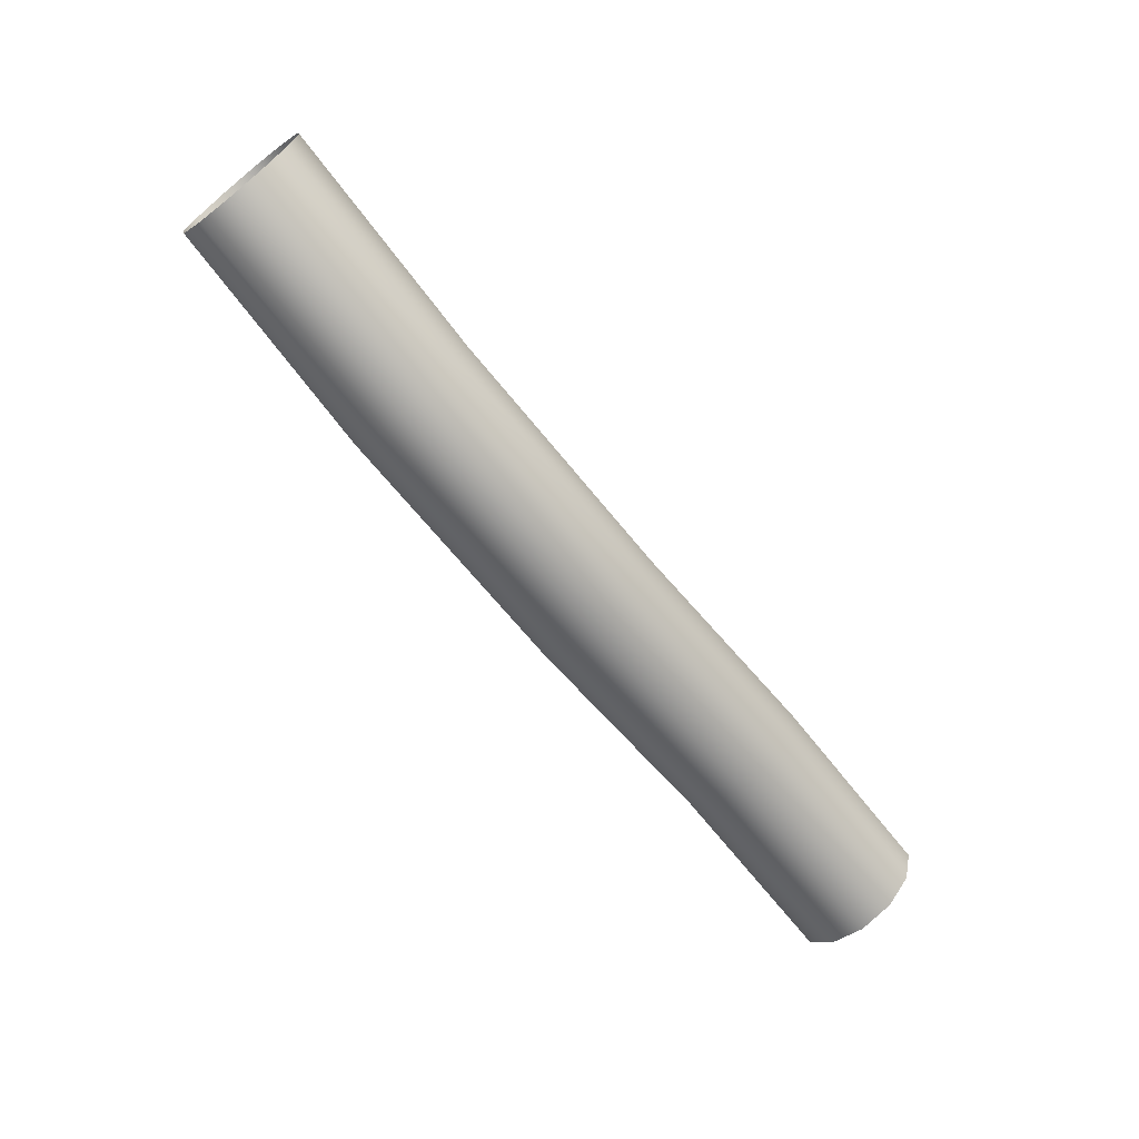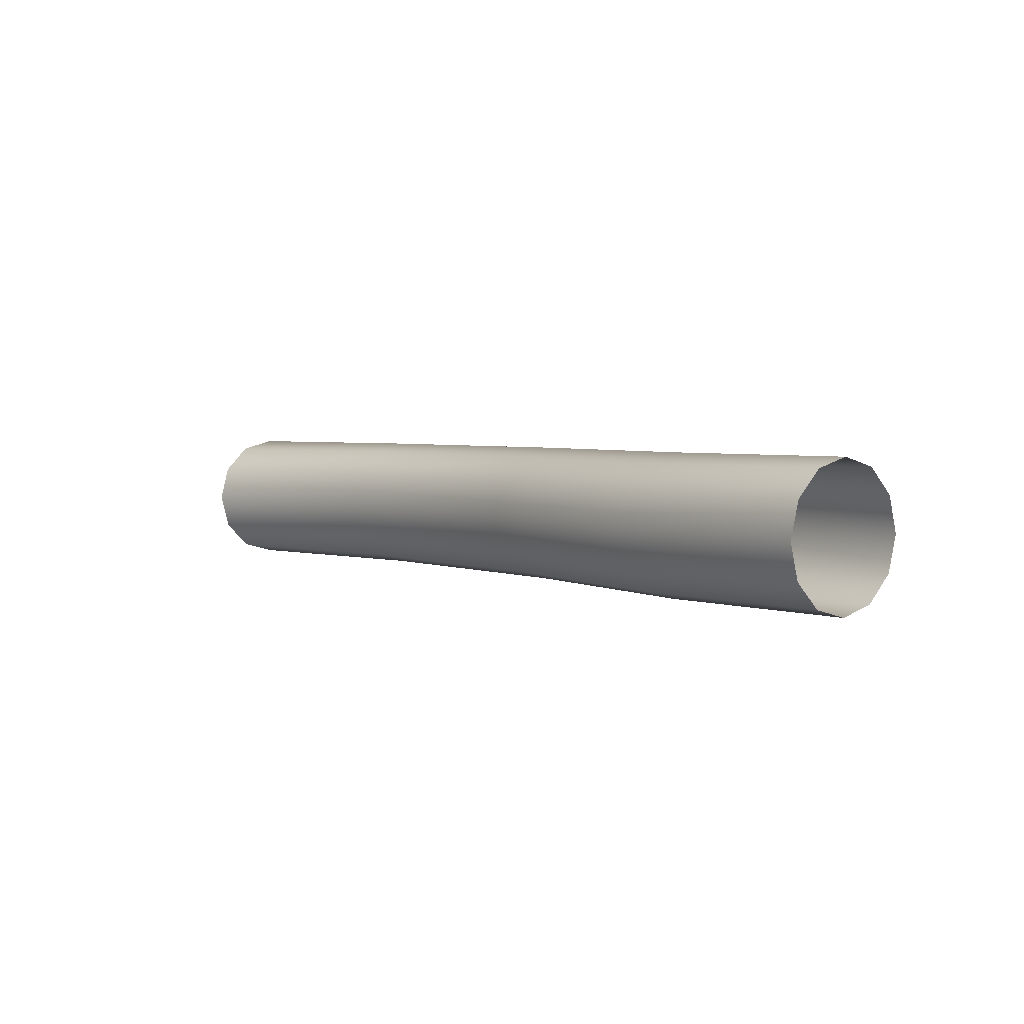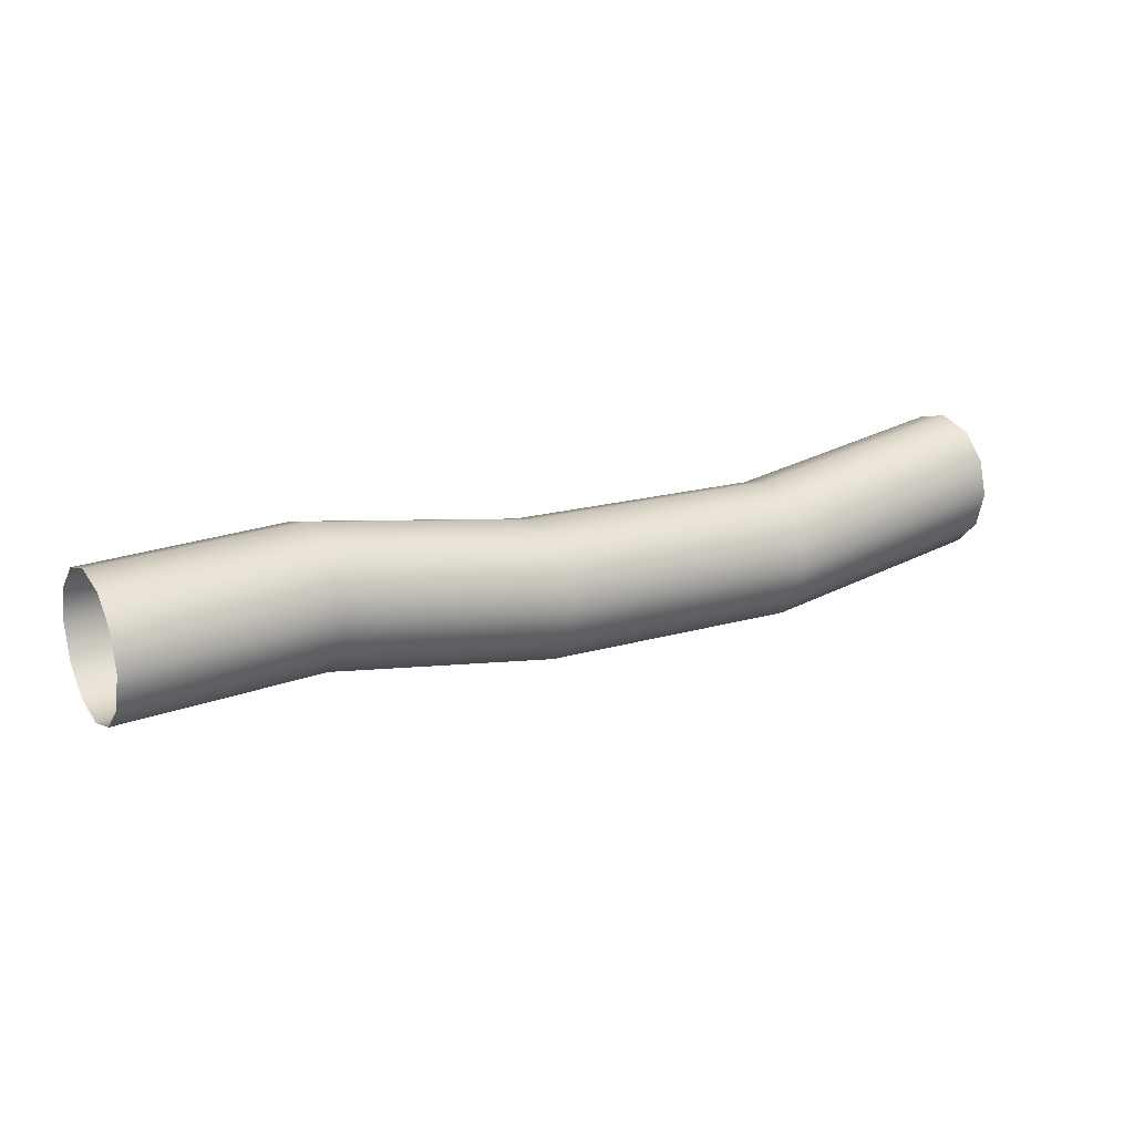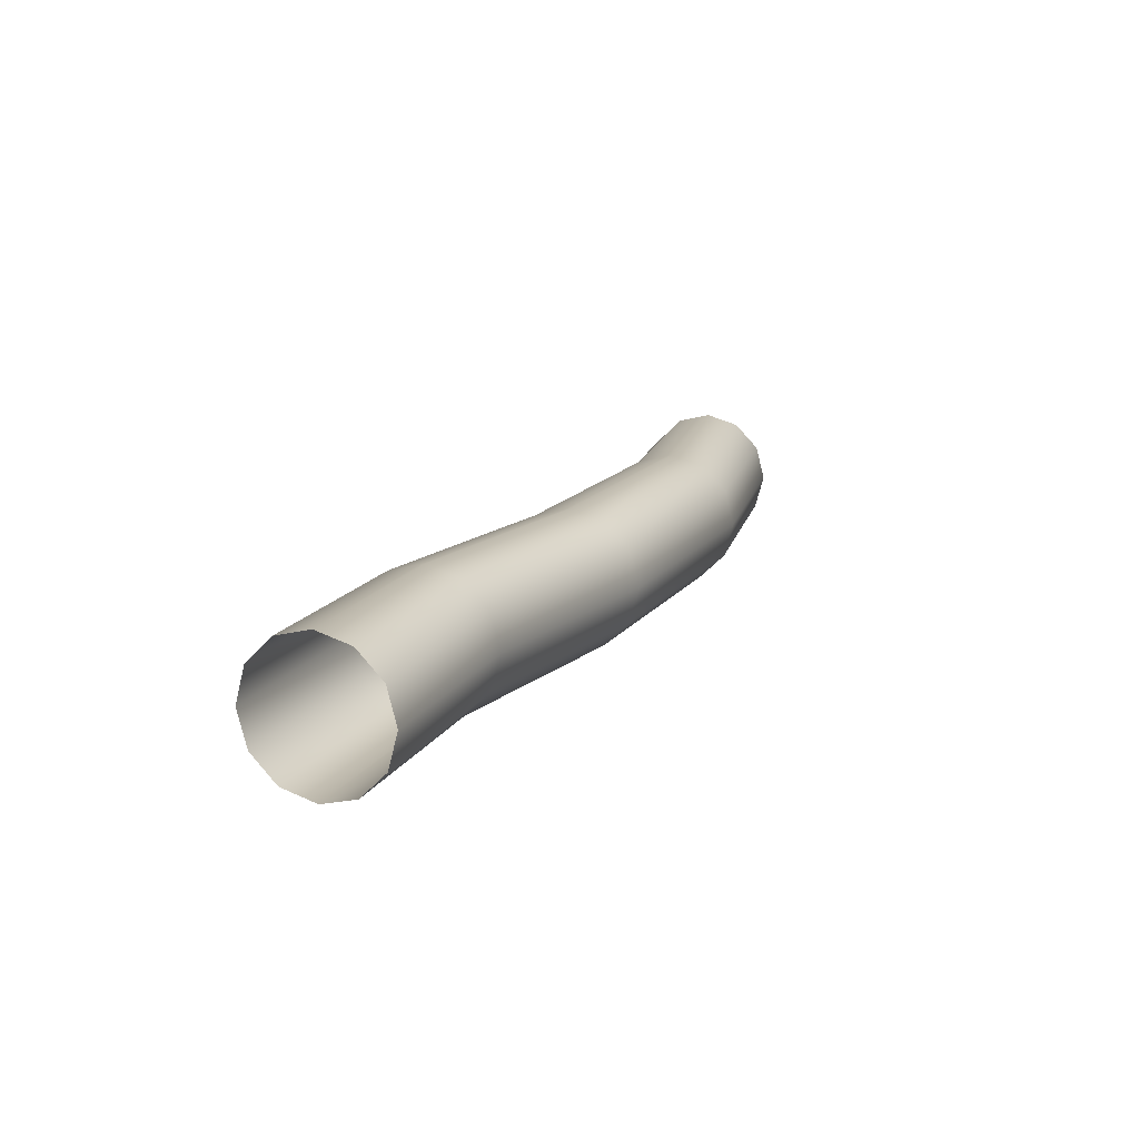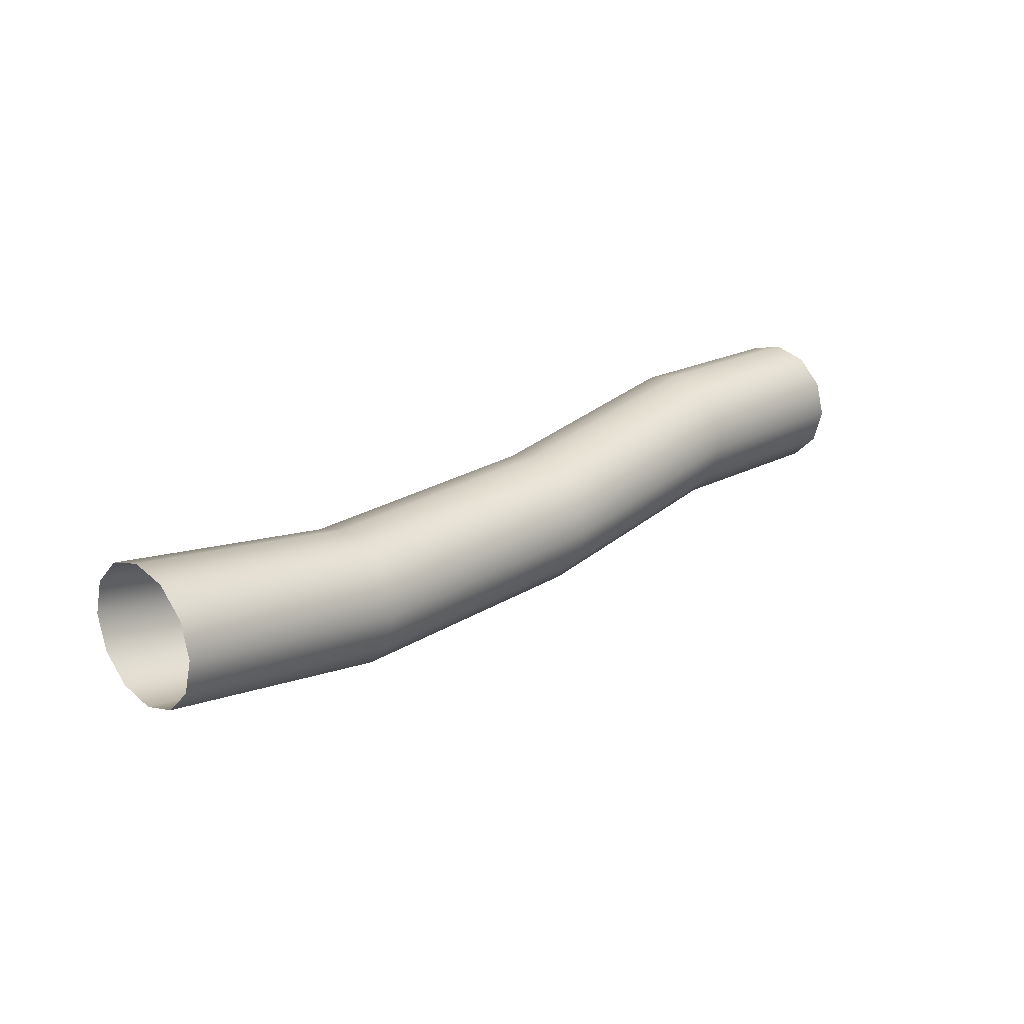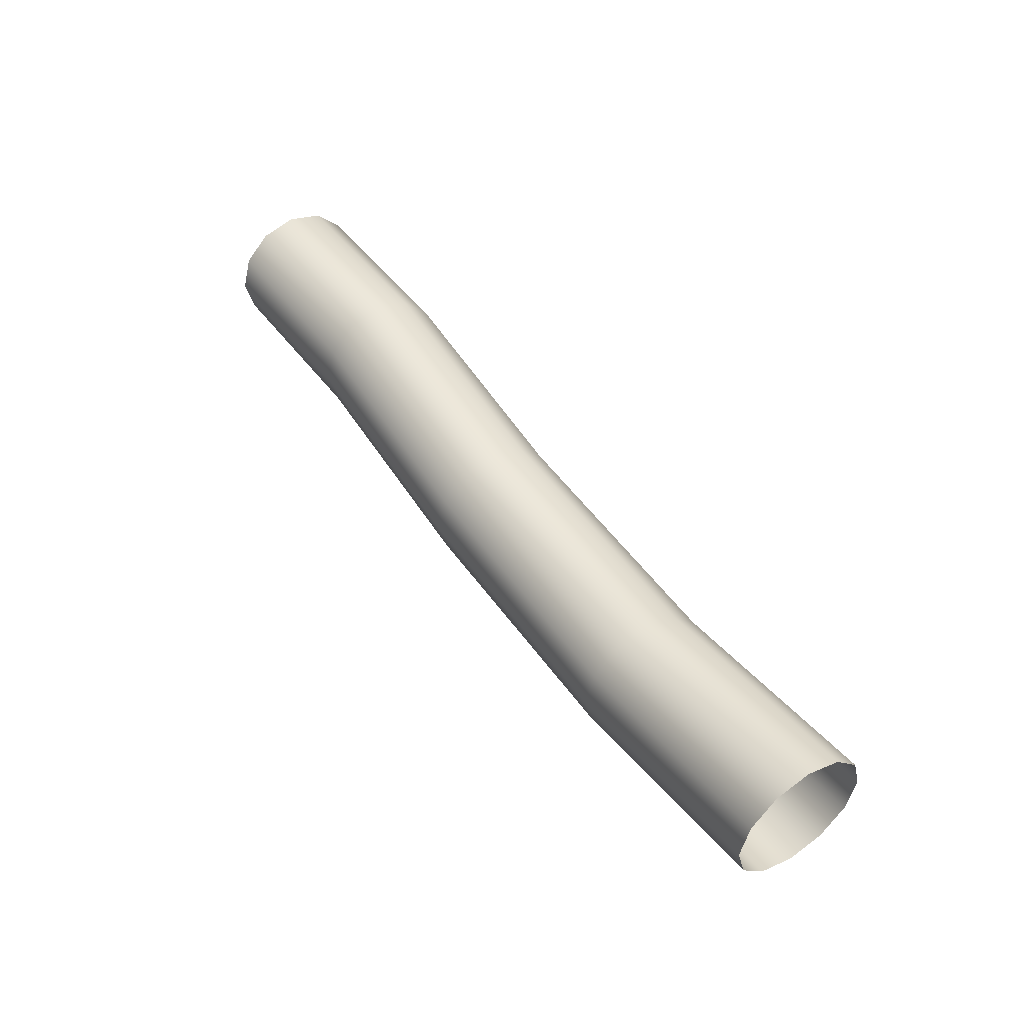
<metadata>
{"format":"obj","ext":"obj","renderer":"f3d","projection":"perspective","resolution":1024,"background":"white","views":[{"elev":-67.8,"azim":-51.3,"up":"+Z"},{"elev":3.4,"azim":50.5,"up":"+Y"},{"elev":19.5,"azim":148.7,"up":"+Z"},{"elev":15.1,"azim":112.2,"up":"+Y"},{"elev":21.5,"azim":-46.0,"up":"+Z"},{"elev":47.4,"azim":-123.7,"up":"+Z"}]}
</metadata>
<code>
v -36.84 12.88 0
v -36.84 12.01 3.219
v -36.84 9.657 5.576
v -36.84 6.438 6.438
v -36.84 3.219 5.576
v -36.84 0.8626 3.219
v -36.84 -0 0
v -36.84 0.8626 -3.219
v -36.84 3.219 -5.576
v -36.84 6.438 -6.438
v -36.84 9.657 -5.576
v -36.84 12.01 -3.219
v -15.17 12.88 -3.391
v -15.17 12.01 -0.1723
v -15.17 9.657 2.184
v -15.17 6.438 3.047
v -15.17 3.219 2.184
v -15.17 0.8626 -0.1723
v -15.17 0 -3.391
v -15.17 0.8626 -6.611
v -15.17 3.219 -8.967
v -15.17 6.438 -9.83
v -15.17 9.657 -8.967
v -15.17 12.01 -6.611
v 9.891 12.88 -2.787
v 9.891 12.01 0.4326
v 9.891 9.657 2.789
v 9.891 6.438 3.652
v 9.891 3.219 2.789
v 9.891 0.8626 0.4326
v 9.891 0 -2.787
v 9.891 0.8626 -6.006
v 9.891 3.219 -8.362
v 9.891 6.438 -9.225
v 9.891 9.657 -8.362
v 9.891 12.01 -6.006
v 31.29 12.88 0.6049
v 31.29 12.01 3.824
v 31.29 9.657 6.181
v 31.29 6.438 7.043
v 31.29 3.219 6.181
v 31.29 0.8626 3.824
v 31.29 0 0.6049
v 31.29 0.8626 -2.614
v 31.29 3.219 -4.971
v 31.29 6.438 -5.833
v 31.29 9.657 -4.971
v 31.29 12.01 -2.614
v 49.85 12.88 0
v 49.85 12.01 3.219
v 49.85 9.657 5.576
v 49.85 6.438 6.438
v 49.85 3.219 5.576
v 49.85 0.8626 3.219
v 49.85 0 0
v 49.85 0.8626 -3.219
v 49.85 3.219 -5.576
v 49.85 6.438 -6.438
v 49.85 9.657 -5.576
v 49.85 12.01 -3.219
o barbwire
g barbwire
f 1 2 13
f 2 14 13
f 2 3 14
f 3 15 14
f 3 4 15
f 4 16 15
f 4 5 16
f 5 17 16
f 5 6 17
f 6 18 17
f 6 7 18
f 7 19 18
f 7 8 19
f 8 20 19
f 8 9 20
f 9 21 20
f 9 10 21
f 10 22 21
f 10 11 22
f 11 23 22
f 11 12 23
f 12 24 23
f 12 1 24
f 1 13 24
f 13 14 25
f 14 26 25
f 14 15 26
f 15 27 26
f 15 16 27
f 16 28 27
f 16 17 28
f 17 29 28
f 17 18 29
f 18 30 29
f 18 19 30
f 19 31 30
f 19 20 31
f 20 32 31
f 20 21 32
f 21 33 32
f 21 22 33
f 22 34 33
f 22 23 34
f 23 35 34
f 23 24 35
f 24 36 35
f 24 13 36
f 13 25 36
f 25 26 37
f 26 38 37
f 26 27 38
f 27 39 38
f 27 28 39
f 28 40 39
f 28 29 40
f 29 41 40
f 29 30 41
f 30 42 41
f 30 31 42
f 31 43 42
f 31 32 43
f 32 44 43
f 32 33 44
f 33 45 44
f 33 34 45
f 34 46 45
f 34 35 46
f 35 47 46
f 35 36 47
f 36 48 47
f 36 25 48
f 25 37 48
f 37 38 49
f 38 50 49
f 38 39 50
f 39 51 50
f 39 40 51
f 40 52 51
f 40 41 52
f 41 53 52
f 41 42 53
f 42 54 53
f 42 43 54
f 43 55 54
f 43 44 55
f 44 56 55
f 44 45 56
f 45 57 56
f 45 46 57
f 46 58 57
f 46 47 58
f 47 59 58
f 47 48 59
f 48 60 59
f 48 37 60
f 37 49 60

</code>
